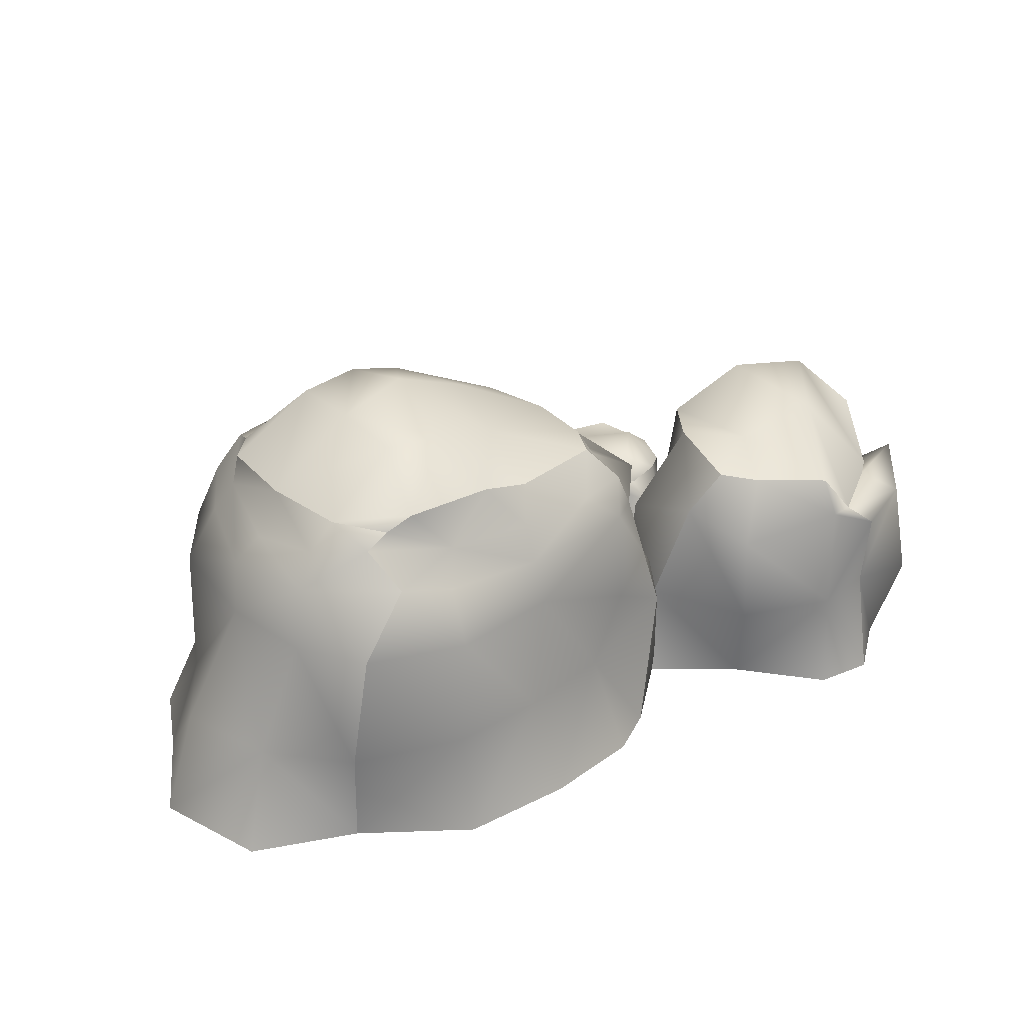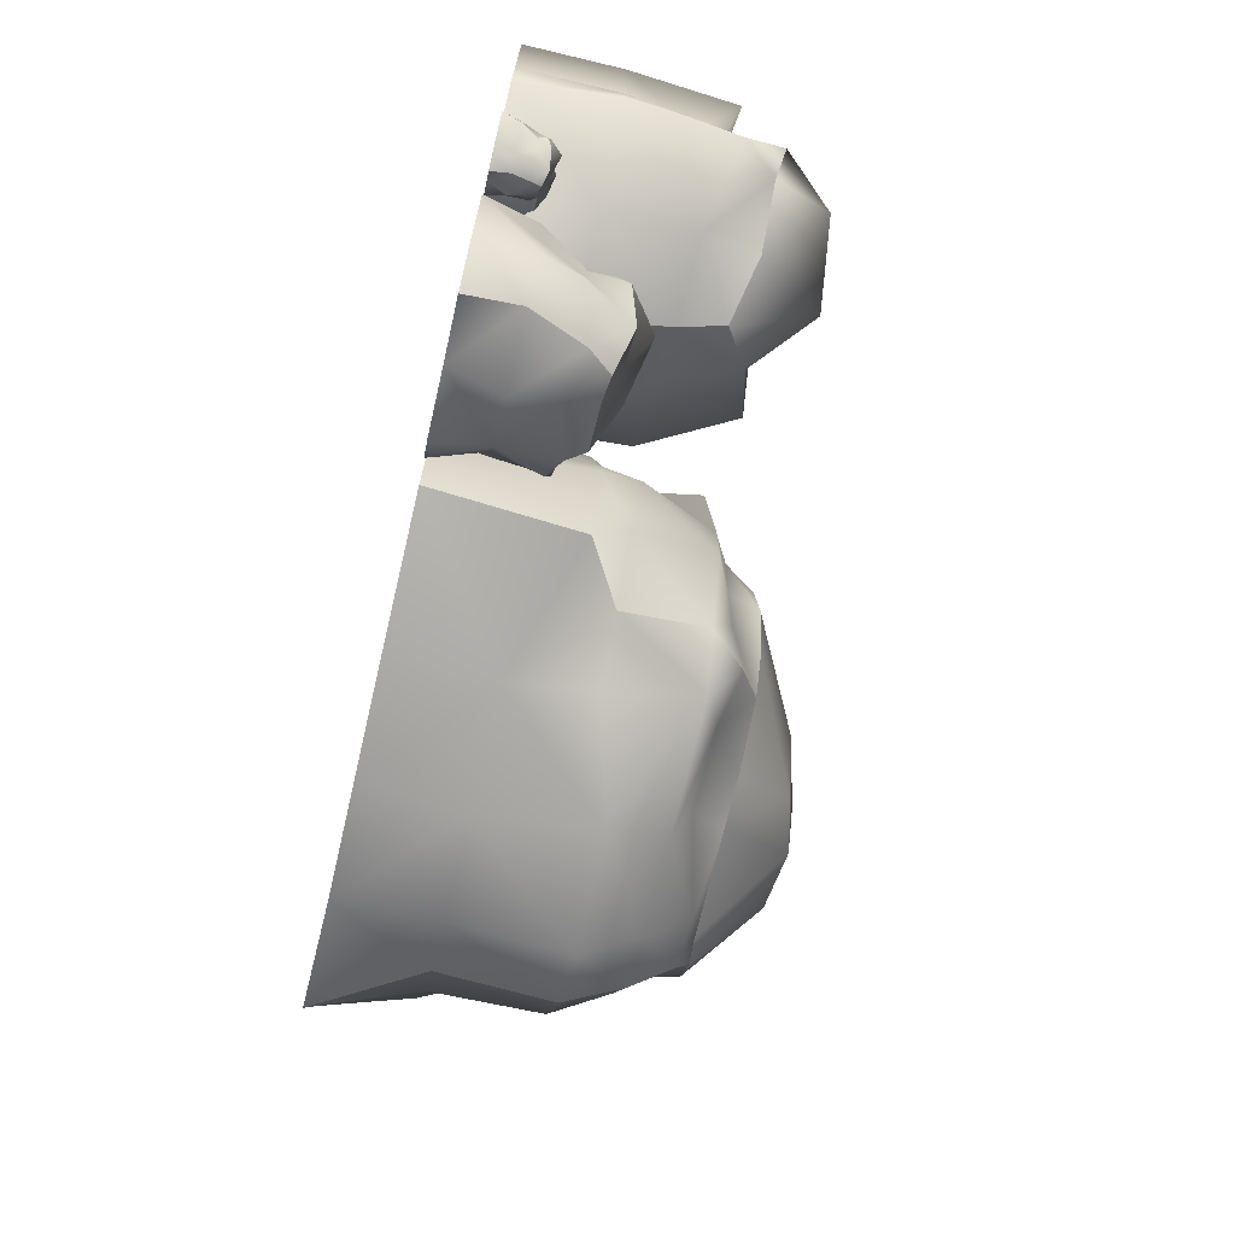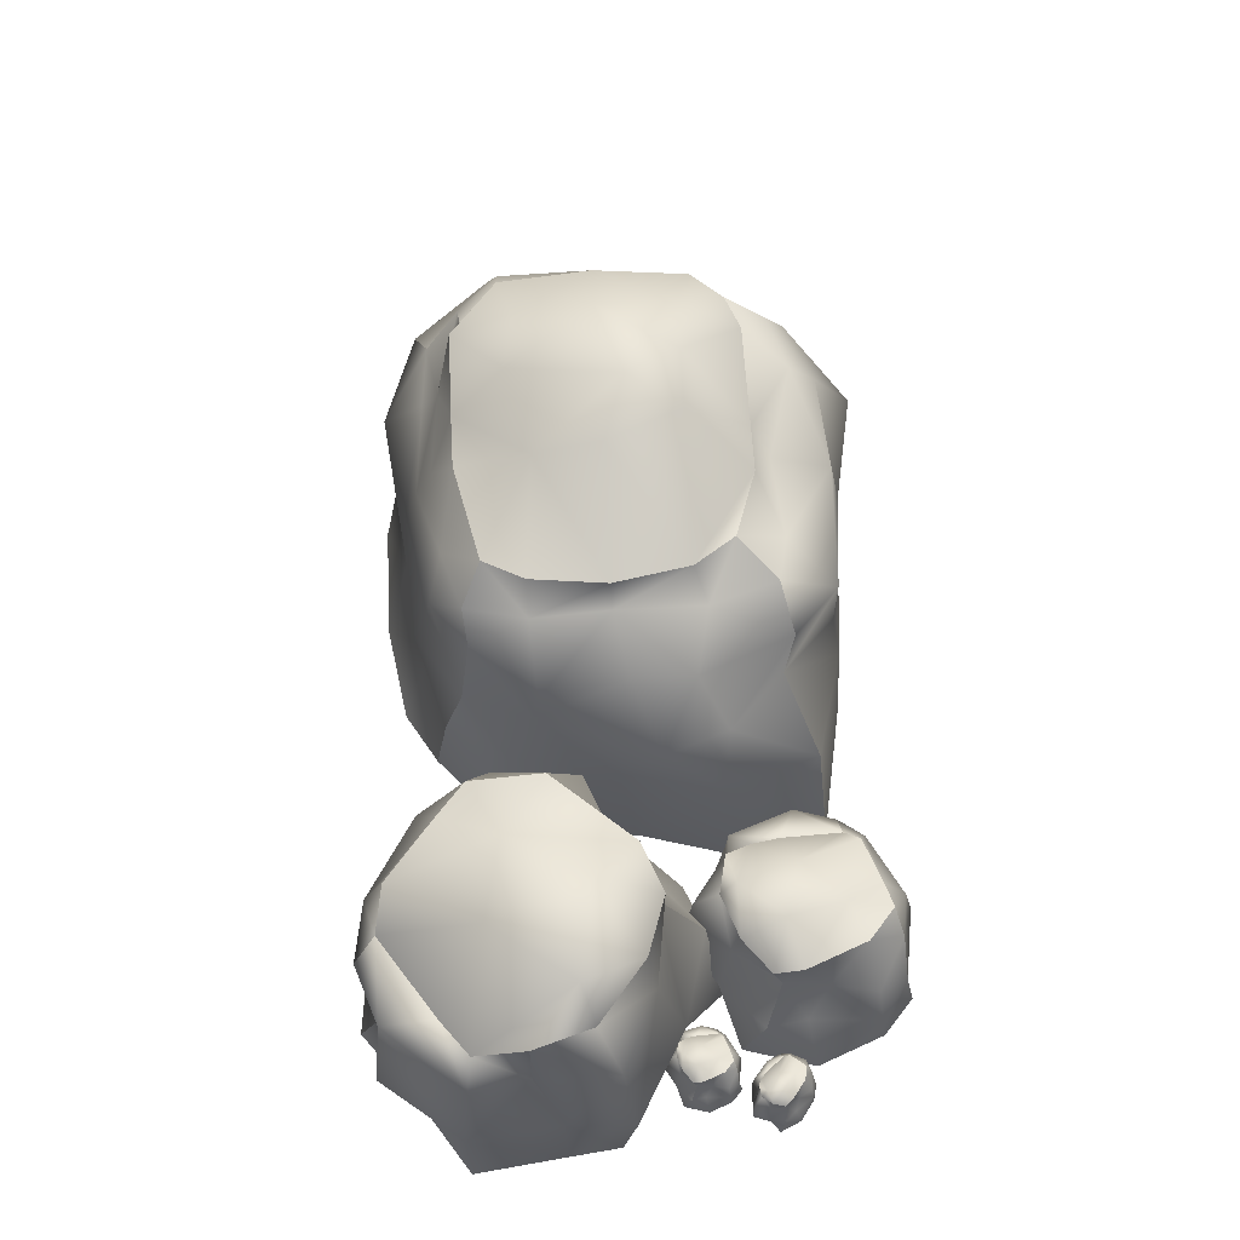
<metadata>
{"format":"obj","ext":"obj","renderer":"f3d","projection":"perspective","resolution":1024,"background":"white","views":[{"elev":28.3,"azim":-37.5,"up":"+Y"},{"elev":-70.8,"azim":76.7,"up":"+Z"},{"elev":60.7,"azim":86.9,"up":"+Y"}]}
</metadata>
<code>
g default
v -1.184 -0.00241 0.8589
v -0.6355 -0.006989 1.227
v -0 -0.006989 1.227
v 0.5636 -0.002408 1.131
v 0.8481 -0.002408 0.9609
v -1.232 0.5508 0.9384
v -0.6304 0.5508 1.119
v -0.08626 0.5508 1.079
v 0.4675 0.5508 0.9545
v 1.027 0.755 0.8715
v -1.149 1.18 0.9733
v -0.611 1.18 1.144
v 0.006315 1.18 1.041
v 0.6132 0.985 1.009
v 0.9965 1.036 0.7714
v -0.8539 1.489 0.8917
v -0.5445 1.408 0.9273
v 0.002196 1.408 0.9628
v 0.6789 1.446 0.9037
v 0.9104 1.392 0.7176
v -0.9462 1.687 0.7137
v -0.4701 1.603 0.8337
v 0.006162 1.603 0.8745
v 0.4824 1.603 0.8337
v 0.8028 1.603 0.7358
v -0.8147 1.756 0.7044
v -0.684 1.838 0.7541
v -0.1793 1.838 0.7541
v 0.09154 1.786 0.7541
v 0.6454 1.786 0.6308
v -1.03 1.806 0.5047
v -0.6084 2.096 0.4263
v -0.2851 2.082 0.4712
v 0.1461 1.954 0.3591
v 0.7594 1.783 0.4101
v -1.082 1.806 -0
v -0.6084 2.138 0.01198
v -0.1525 2.191 -0.1181
v 0.1861 2.103 0
v 0.8052 1.783 0
v -1.03 1.806 -0.5047
v -0.6084 2.138 -0.4023
v -0.2851 2.186 -0.4023
v 0.01867 2.112 -0.4023
v 0.7254 1.783 -0.4101
v -0.8716 1.806 -0.6767
v -0.684 1.786 -0.7541
v -0.07425 1.786 -0.7541
v 0.1966 1.786 -0.7541
v 0.5705 1.786 -0.6308
v -0.7905 1.719 -0.892
v -0.4701 1.719 -0.9846
v 0.006162 1.603 -0.8573
v 0.4824 1.603 -0.8946
v 0.7656 1.664 -0.8374
v -0.8984 1.489 -1.006
v -0.5445 1.489 -1.145
v 0.002196 1.489 -1.178
v 0.7183 1.489 -1.145
v 0.9629 1.464 -0.9079
v -1.011 1.18 -1.086
v -0.611 1.18 -1.353
v 0.006315 1.18 -1.236
v 0.6354 1.011 -1.163
v 0.9337 1.011 -0.88
v -1.022 0.5508 -1.011
v -0.6304 0.5508 -1.248
v -0.08626 0.5508 -1.248
v 0.5904 0.5508 -1.237
v 1.316 0.8031 -1.047
v -1.357 -0.01589 -1.021
v -0.6355 -0.00241 -1.271
v -0 -0.00241 -1.271
v 0.6355 -0.00241 -1.271
v 1.392 -0.00241 -1.129
v -1.585 -0.00241 -0.5645
v 1.518 -0.00241 -0.7099
v -1.914 -0.00241 0
v 1.349 -0.00241 -0.1109
v -1.746 -0.00241 0.6355
v 1.345 -0.00241 0.5177
v 1.478 0.8031 -0.5399
v 1.359 0.8031 -0.009221
v 1.238 0.8031 0.5566
v 1.245 1.011 -0.5834
v 1.388 1.036 -0.2335
v 1.145 1.036 0.4132
v 1.169 1.464 -0.4095
v 1.169 1.464 -0.07758
v 1.221 1.403 0.3793
v 0.8539 1.603 -0.4815
v 0.8539 1.603 -0.005265
v 0.8789 1.603 0.4089
v -1.42 0.5508 -0.4823
v -1.725 0.5508 -0.009221
v -1.581 0.5508 0.5349
v -1.334 1.18 -0.6207
v -1.426 1.18 0.06791
v -1.363 1.18 0.6039
v -1.176 1.489 -0.5542
v -1.362 1.439 -0.01356
v -1.285 1.489 0.5519
v -1.084 1.65 -0.4815
v -1.221 1.572 0.02851
v -1.178 1.667 0.502
g pasted__pCube1 group1 group5
f 2 7 1
f 1 7 6
f 3 8 2
f 2 8 7
f 4 9 3
f 3 9 8
f 4 5 9
f 9 5 10
f 6 7 11
f 11 7 12
f 7 8 12
f 12 8 13
f 8 9 13
f 13 9 14
f 9 10 14
f 14 10 15
f 11 12 16
f 16 12 17
f 12 13 17
f 17 13 18
f 14 19 13
f 13 19 18
f 14 15 19
f 19 15 20
f 17 22 16
f 16 22 21
f 17 18 22
f 22 18 23
f 19 24 18
f 18 24 23
f 20 25 19
f 19 25 24
f 21 22 26
f 22 27 26
f 23 28 22
f 22 28 27
f 24 29 23
f 23 29 28
f 25 30 24
f 24 30 29
f 26 27 31
f 31 27 32
f 28 33 27
f 27 33 32
f 29 34 28
f 28 34 33
f 29 30 34
f 34 30 35
f 31 32 36
f 36 32 37
f 32 33 37
f 37 33 38
f 33 34 38
f 38 34 39
f 35 40 34
f 34 40 39
f 37 42 36
f 36 42 41
f 38 43 37
f 37 43 42
f 39 44 38
f 38 44 43
f 40 45 39
f 39 45 44
f 41 42 46
f 42 47 46
f 42 43 47
f 47 43 48
f 43 44 48
f 48 44 49
f 44 45 49
f 49 45 50
f 46 47 51
f 51 47 52
f 47 48 52
f 52 48 53
f 48 49 53
f 53 49 54
f 49 50 54
f 54 50 55
f 52 57 51
f 51 57 56
f 53 58 52
f 52 58 57
f 53 54 58
f 58 54 59
f 54 55 59
f 59 55 60
f 57 62 56
f 56 62 61
f 58 63 57
f 57 63 62
f 58 59 63
f 63 59 64
f 60 65 59
f 59 65 64
f 62 67 61
f 61 67 66
f 63 68 62
f 62 68 67
f 64 69 63
f 63 69 68
f 64 65 69
f 69 65 70
f 67 72 66
f 66 72 71
f 67 68 72
f 72 68 73
f 68 69 73
f 73 69 74
f 70 75 69
f 69 75 74
f 75 70 77
f 77 70 82
f 77 82 79
f 79 82 83
f 79 83 81
f 81 83 84
f 5 81 10
f 10 81 84
f 82 70 85
f 85 70 65
f 83 82 86
f 86 82 85
f 84 83 87
f 87 83 86
f 10 84 15
f 15 84 87
f 65 60 85
f 85 60 88
f 85 88 86
f 86 88 89
f 86 89 87
f 87 89 90
f 15 87 20
f 20 87 90
f 88 60 91
f 91 60 55
f 89 88 92
f 92 88 91
f 89 92 90
f 90 92 93
f 90 93 20
f 20 93 25
f 55 50 91
f 91 50 45
f 91 45 92
f 92 45 40
f 92 40 93
f 93 40 35
f 25 93 30
f 30 93 35
f 76 94 71
f 71 94 66
f 78 95 76
f 76 95 94
f 80 96 78
f 78 96 95
f 80 1 96
f 96 1 6
f 94 97 66
f 66 97 61
f 95 98 94
f 94 98 97
f 95 96 98
f 98 96 99
f 96 6 99
f 99 6 11
f 97 100 61
f 61 100 56
f 98 101 97
f 97 101 100
f 99 102 98
f 98 102 101
f 99 11 102
f 102 11 16
f 56 100 51
f 51 100 103
f 100 101 103
f 103 101 104
f 101 102 104
f 104 102 105
f 16 21 102
f 102 21 105
f 51 103 46
f 46 103 41
f 104 36 103
f 103 36 41
f 104 105 36
f 36 105 31
f 105 21 31
f 31 21 26
g default
v 2.352 -0.005931 -1.491
v 2.009 -0.005931 -1.37
v 1.657 -0.005931 -1.326
v 1.526 -0.005931 -1.157
v 2.353 0.2829 -1.435
v 1.964 0.2829 -1.494
v 1.678 0.2829 -1.269
v 1.594 0.2829 -1.046
v 2.231 0.5825 -1.4
v 1.983 0.516 -1.443
v 1.682 0.5937 -1.258
v 1.556 0.5341 -1.13
v 2.125 0.7083 -1.351
v 1.986 0.6931 -1.312
v 1.738 0.6931 -1.223
v 1.651 0.5799 -1.148
v 2.323 0.7738 -1.198
v 2.099 0.7608 -1.117
v 1.889 0.8122 -0.8866
v 1.661 0.5734 -0.8194
v 2.439 0.7241 -0.8722
v 2.216 0.8868 -0.7921
v 2.006 0.8511 -0.5613
v 1.68 0.557 -0.6717
v 2.425 0.6524 -0.7191
v 2.252 0.6931 -0.5698
v 2.005 0.6931 -0.4811
v 1.799 0.717 -0.5253
v 2.429 0.5283 -0.7717
v 2.262 0.5369 -0.5301
v 2.007 0.5937 -0.3501
v 1.807 0.4703 -0.5389
v 2.574 0.2829 -0.6937
v 2.333 0.2829 -0.4668
v 2.026 0.2829 -0.2982
v 1.844 0.2829 -0.4279
v 2.583 -0.005931 -0.5799
v 2.306 -0.005931 -0.5429
v 2.007 -0.005931 -0.3501
v 1.844 -0.005931 -0.4279
v 2.692 -0.005931 -0.9628
v 1.566 -0.005931 -0.5587
v 2.545 -0.005932 -1.325
v 1.556 -0.005931 -0.8766
v 1.566 0.2829 -0.5587
v 1.522 0.2829 -0.8899
v 1.641 0.5937 -0.5584
v 1.504 0.5693 -0.9025
v 2.541 0.2829 -0.9088
v 2.562 0.2829 -1.283
v 2.449 0.5092 -1.01
v 2.493 0.5092 -1.259
g group5 pasted__pasted__pCube1 pasted__group group2
f 106 107 110
f 110 107 111
f 108 112 107
f 107 112 111
f 108 109 112
f 112 109 113
f 110 111 114
f 114 111 115
f 111 112 115
f 115 112 116
f 113 117 112
f 112 117 116
f 114 115 118
f 118 115 119
f 115 116 119
f 119 116 120
f 117 121 116
f 116 121 120
f 119 123 118
f 118 123 122
f 119 120 123
f 123 120 124
f 120 121 124
f 124 121 125
f 122 123 126
f 126 123 127
f 123 124 127
f 127 124 128
f 125 129 124
f 124 129 128
f 126 127 130
f 130 127 131
f 127 128 131
f 131 128 132
f 129 133 128
f 128 133 132
f 131 135 130
f 130 135 134
f 131 132 135
f 135 132 136
f 132 133 136
f 136 133 137
f 135 139 134
f 134 139 138
f 136 140 135
f 135 140 139
f 137 141 136
f 136 141 140
f 138 139 142
f 142 139 143
f 140 144 139
f 139 144 143
f 140 141 144
f 144 141 145
f 147 145 150
f 150 145 141
f 147 150 149
f 149 150 151
f 109 149 113
f 113 149 151
f 141 137 150
f 150 137 152
f 151 150 153
f 153 150 152
f 151 153 113
f 113 153 117
f 152 137 129
f 137 133 129
f 153 152 125
f 125 152 129
f 117 153 121
f 121 153 125
f 142 146 138
f 138 146 154
f 148 155 146
f 146 155 154
f 106 110 148
f 148 110 155
f 138 154 134
f 134 154 156
f 154 155 156
f 156 155 157
f 155 110 157
f 157 110 114
f 156 126 134
f 134 126 130
f 157 122 156
f 156 122 126
f 157 114 122
f 122 114 118
g default
v 2.791 -0.000473 -0.9444
v 2.736 -0.000472 -0.8714
v 2.664 -0.000472 -0.8169
v 2.667 -0.000472 -0.7576
v 2.802 0.09576 -0.9302
v 2.7 0.09576 -0.8975
v 2.68 0.09576 -0.8049
v 2.705 0.09576 -0.7379
v 2.781 0.1956 -0.9064
v 2.715 0.1734 -0.8866
v 2.683 0.1993 -0.8025
v 2.68 0.1795 -0.7545
v 2.766 0.2375 -0.8809
v 2.742 0.2324 -0.8537
v 2.703 0.2324 -0.8007
v 2.698 0.1947 -0.7708
v 2.843 0.2593 -0.8661
v 2.808 0.255 -0.8183
v 2.806 0.2721 -0.7337
v 2.767 0.1925 -0.6885
v 2.936 0.2427 -0.7978
v 2.9 0.2969 -0.7499
v 2.899 0.2851 -0.6653
v 2.801 0.1871 -0.6532
v 2.963 0.2188 -0.7571
v 2.954 0.2324 -0.6977
v 2.914 0.2324 -0.6447
v 2.858 0.2404 -0.6306
v 2.954 0.1775 -0.7709
v 2.964 0.1804 -0.6889
v 2.942 0.1993 -0.6117
v 2.857 0.1582 -0.635
v 3.003 0.09576 -0.769
v 2.993 0.09576 -0.6815
v 2.956 0.09576 -0.6008
v 2.888 0.09576 -0.6114
v 3.028 -0.000472 -0.7411
v 2.971 -0.000472 -0.6975
v 2.942 -0.000472 -0.6117
v 2.888 -0.000472 -0.6114
v 2.976 -0.000472 -0.8519
v 2.797 -0.000472 -0.6104
v 2.869 -0.000473 -0.9261
v 2.731 -0.000472 -0.6901
v 2.797 0.09576 -0.6104
v 2.705 0.09576 -0.6787
v 2.804 0.1993 -0.6161
v 2.714 0.1912 -0.6902
v 2.952 0.09576 -0.8197
v 2.881 0.09576 -0.9175
v 2.91 0.1712 -0.8339
v 2.87 0.1712 -0.9027
g group5 pasted__pasted__pasted__pasted__pCube1 pasted__pasted__pasted__group pasted__pasted__group2 pasted__group3 group4
f 158 159 162
f 162 159 163
f 160 164 159
f 159 164 163
f 160 161 164
f 164 161 165
f 162 163 166
f 166 163 167
f 163 164 167
f 167 164 168
f 165 169 164
f 164 169 168
f 166 167 170
f 170 167 171
f 167 168 171
f 171 168 172
f 169 173 168
f 168 173 172
f 171 175 170
f 170 175 174
f 171 172 175
f 175 172 176
f 172 173 176
f 176 173 177
f 174 175 178
f 178 175 179
f 175 176 179
f 179 176 180
f 177 181 176
f 176 181 180
f 178 179 182
f 182 179 183
f 179 180 183
f 183 180 184
f 181 185 180
f 180 185 184
f 183 187 182
f 182 187 186
f 183 184 187
f 187 184 188
f 184 185 188
f 188 185 189
f 187 191 186
f 186 191 190
f 188 192 187
f 187 192 191
f 189 193 188
f 188 193 192
f 190 191 194
f 194 191 195
f 192 196 191
f 191 196 195
f 192 193 196
f 196 193 197
f 199 197 202
f 202 197 193
f 199 202 201
f 201 202 203
f 161 201 165
f 165 201 203
f 193 189 202
f 202 189 204
f 203 202 205
f 205 202 204
f 203 205 165
f 165 205 169
f 204 189 181
f 189 185 181
f 205 204 177
f 177 204 181
f 169 205 173
f 173 205 177
f 194 198 190
f 190 198 206
f 200 207 198
f 198 207 206
f 158 162 200
f 200 162 207
f 190 206 186
f 186 206 208
f 206 207 208
f 208 207 209
f 207 162 209
f 209 162 166
f 208 178 186
f 186 178 182
f 209 174 208
f 208 174 178
f 209 166 174
f 174 166 170
g default
v 1.25 -0.003688 0.5631
v 1.701 -0.003688 0.9202
v 2.057 -0.003688 1.351
v 2.395 -0.003688 1.384
v 1.324 0.5316 0.5157
v 1.573 0.5316 1.084
v 2.116 0.5316 1.276
v 2.484 0.5316 1.2
v 1.473 1.117 0.6485
v 1.627 0.9867 1.016
v 2.128 1.138 1.261
v 2.405 1.022 1.32
v 1.628 1.362 0.7488
v 1.799 1.332 0.9013
v 2.126 1.332 1.156
v 2.3 1.111 1.21
v 1.666 1.49 0.3549
v 1.962 1.465 0.5851
v 2.448 1.565 0.6705
v 2.73 1.099 0.9176
v 2.002 1.393 -0.07587
v 2.297 1.711 0.1543
v 2.783 1.641 0.2396
v 2.912 1.067 0.7684
v 2.218 1.253 -0.1865
v 2.564 1.332 -0.08143
v 2.891 1.332 0.1736
v 3.006 1.379 0.4857
v 2.144 1.011 -0.1476
v 2.608 1.027 -0.1289
v 3.064 1.138 0.05894
v 2.981 0.8975 0.4863
v 2.126 0.5316 -0.4071
v 2.633 0.5316 -0.2765
v 3.117 0.5316 -0.009857
v 3.098 0.5316 0.3425
v 2.271 -0.003688 -0.5145
v 2.554 -0.003688 -0.1758
v 3.064 -0.003688 0.05894
v 3.098 -0.003688 0.3425
v 1.667 -0.003688 -0.3362
v 3.159 -0.003688 0.8252
v 1.308 -0.003688 0.1667
v 2.743 -0.003688 1.106
v 3.159 0.5316 0.8252
v 2.824 0.5316 1.256
v 3.122 1.138 0.7833
v 2.753 1.091 1.198
v 1.867 0.5316 -0.1812
v 1.466 0.5316 0.1081
v 1.81 0.9735 0.02749
v 1.441 0.9735 0.1792
g group5 pasted__pCube1 group
f 210 211 214
f 214 211 215
f 212 216 211
f 211 216 215
f 212 213 216
f 216 213 217
f 214 215 218
f 218 215 219
f 215 216 219
f 219 216 220
f 217 221 216
f 216 221 220
f 218 219 222
f 222 219 223
f 219 220 223
f 223 220 224
f 221 225 220
f 220 225 224
f 223 227 222
f 222 227 226
f 223 224 227
f 227 224 228
f 224 225 228
f 228 225 229
f 226 227 230
f 230 227 231
f 227 228 231
f 231 228 232
f 229 233 228
f 228 233 232
f 230 231 234
f 234 231 235
f 231 232 235
f 235 232 236
f 233 237 232
f 232 237 236
f 235 239 234
f 234 239 238
f 235 236 239
f 239 236 240
f 236 237 240
f 240 237 241
f 239 243 238
f 238 243 242
f 240 244 239
f 239 244 243
f 241 245 240
f 240 245 244
f 242 243 246
f 246 243 247
f 244 248 243
f 243 248 247
f 244 245 248
f 248 245 249
f 251 249 254
f 254 249 245
f 251 254 253
f 253 254 255
f 213 253 217
f 217 253 255
f 245 241 254
f 254 241 256
f 255 254 257
f 257 254 256
f 255 257 217
f 217 257 221
f 256 241 233
f 241 237 233
f 257 256 229
f 229 256 233
f 221 257 225
f 225 257 229
f 246 250 242
f 242 250 258
f 252 259 250
f 250 259 258
f 210 214 252
f 252 214 259
f 242 258 238
f 238 258 260
f 258 259 260
f 260 259 261
f 259 214 261
f 261 214 218
f 260 230 238
f 238 230 234
f 261 226 260
f 260 226 230
f 261 218 226
f 226 218 222
g default
v 2.794 -0.000163 -0.5646
v 2.68 -0.000163 -0.5245
v 2.563 -0.000163 -0.5097
v 2.519 -0.000163 -0.4533
v 2.794 0.09607 -0.546
v 2.665 0.09607 -0.5658
v 2.57 0.09607 -0.4907
v 2.542 0.09607 -0.4166
v 2.754 0.1959 -0.5344
v 2.671 0.1737 -0.5486
v 2.571 0.1996 -0.487
v 2.529 0.1798 -0.4443
v 2.719 0.2378 -0.5181
v 2.672 0.2327 -0.505
v 2.59 0.2327 -0.4754
v 2.561 0.195 -0.4505
v 2.784 0.2596 -0.4669
v 2.71 0.2553 -0.4402
v 2.64 0.2724 -0.3633
v 2.564 0.1928 -0.3409
v 2.823 0.243 -0.3585
v 2.749 0.2973 -0.3318
v 2.679 0.2854 -0.2549
v 2.57 0.1874 -0.2917
v 2.819 0.2192 -0.3075
v 2.761 0.2327 -0.2578
v 2.678 0.2327 -0.2282
v 2.61 0.2407 -0.243
v 2.82 0.1778 -0.325
v 2.764 0.1807 -0.2445
v 2.679 0.1996 -0.1846
v 2.613 0.1585 -0.2475
v 2.868 0.09607 -0.299
v 2.788 0.09607 -0.2235
v 2.686 0.09607 -0.1673
v 2.625 0.09607 -0.2105
v 2.871 -0.000163 -0.2612
v 2.779 -0.000163 -0.2488
v 2.679 -0.000163 -0.1846
v 2.625 -0.000163 -0.2105
v 2.907 -0.000163 -0.3887
v 2.532 -0.000163 -0.2541
v 2.858 -0.000163 -0.5095
v 2.529 -0.000163 -0.36
v 2.532 0.09607 -0.2541
v 2.493 0.09607 -0.3625
v 2.544 0.1996 -0.2559
v 2.512 0.1915 -0.3686
v 2.857 0.09607 -0.3707
v 2.864 0.09607 -0.4955
v 2.826 0.1715 -0.4043
v 2.841 0.1715 -0.4873
g group5 pasted__pasted__pasted__pCube1 pasted__pasted__group pasted__group2 group3
f 262 263 266
f 266 263 267
f 264 268 263
f 263 268 267
f 264 265 268
f 268 265 269
f 266 267 270
f 270 267 271
f 267 268 271
f 271 268 272
f 269 273 268
f 268 273 272
f 270 271 274
f 274 271 275
f 271 272 275
f 275 272 276
f 273 277 272
f 272 277 276
f 275 279 274
f 274 279 278
f 275 276 279
f 279 276 280
f 276 277 280
f 280 277 281
f 278 279 282
f 282 279 283
f 279 280 283
f 283 280 284
f 281 285 280
f 280 285 284
f 282 283 286
f 286 283 287
f 283 284 287
f 287 284 288
f 285 289 284
f 284 289 288
f 287 291 286
f 286 291 290
f 287 288 291
f 291 288 292
f 288 289 292
f 292 289 293
f 291 295 290
f 290 295 294
f 292 296 291
f 291 296 295
f 293 297 292
f 292 297 296
f 294 295 298
f 298 295 299
f 296 300 295
f 295 300 299
f 296 297 300
f 300 297 301
f 303 301 306
f 306 301 297
f 303 306 305
f 305 306 307
f 265 305 269
f 269 305 307
f 297 293 306
f 306 293 308
f 307 306 309
f 309 306 308
f 307 309 269
f 269 309 273
f 308 293 285
f 293 289 285
f 309 308 281
f 281 308 285
f 273 309 277
f 277 309 281
f 298 302 294
f 294 302 310
f 304 311 302
f 302 311 310
f 262 266 304
f 304 266 311
f 294 310 290
f 290 310 312
f 310 311 312
f 312 311 313
f 311 266 313
f 313 266 270
f 312 282 290
f 290 282 286
f 313 278 312
f 312 278 282
f 313 270 278
f 278 270 274

</code>
